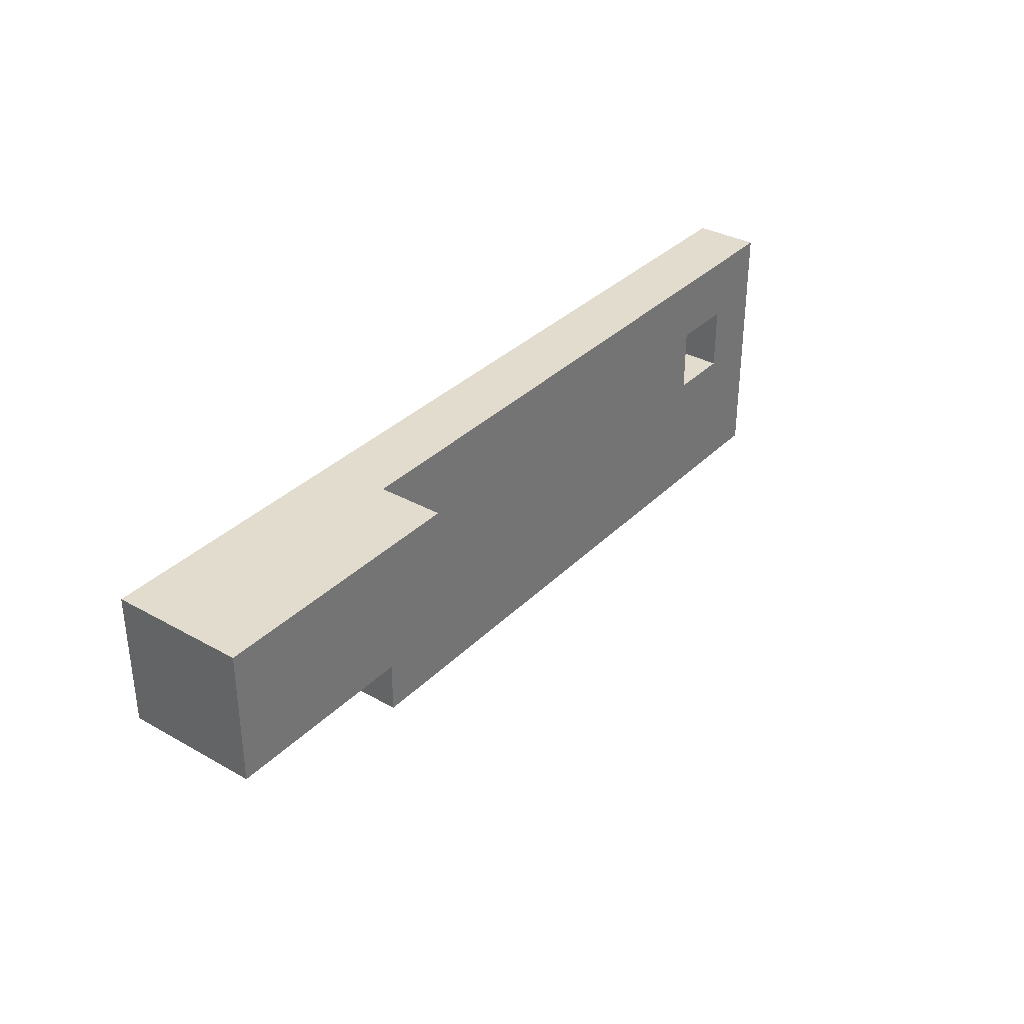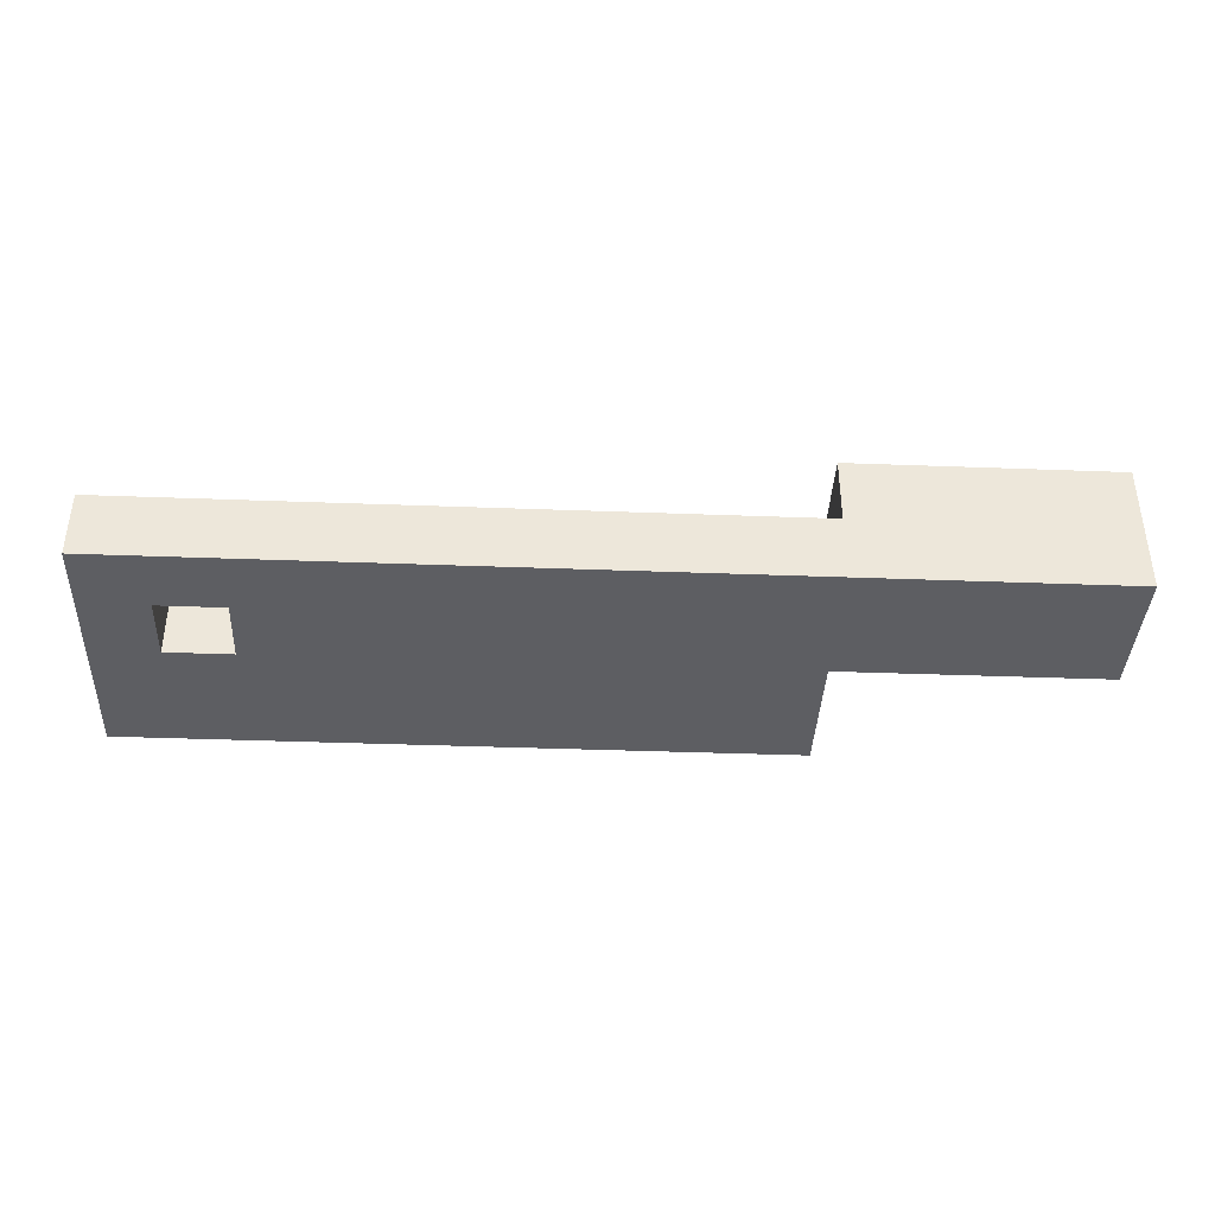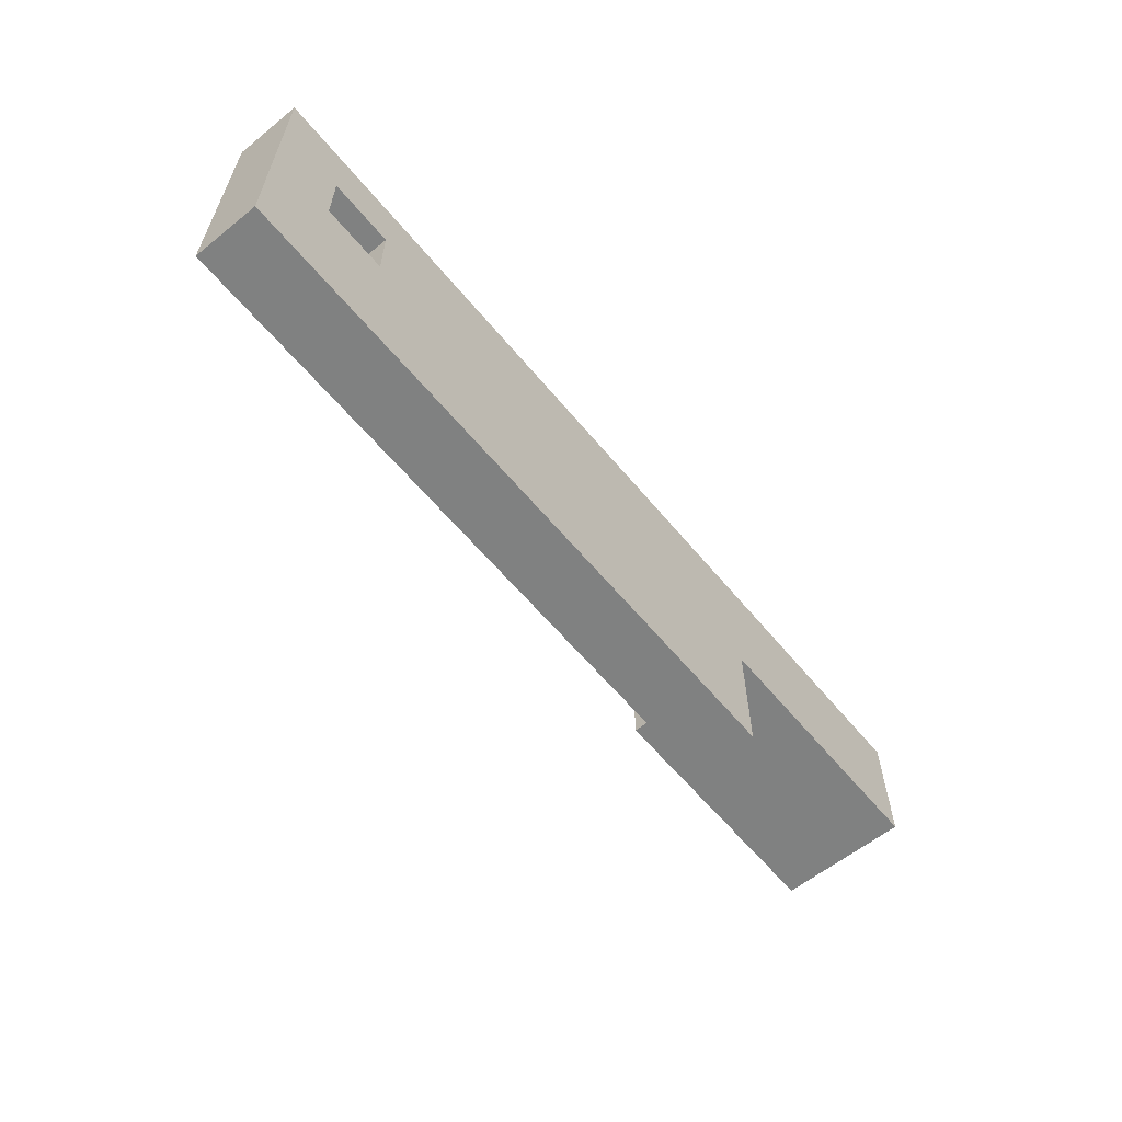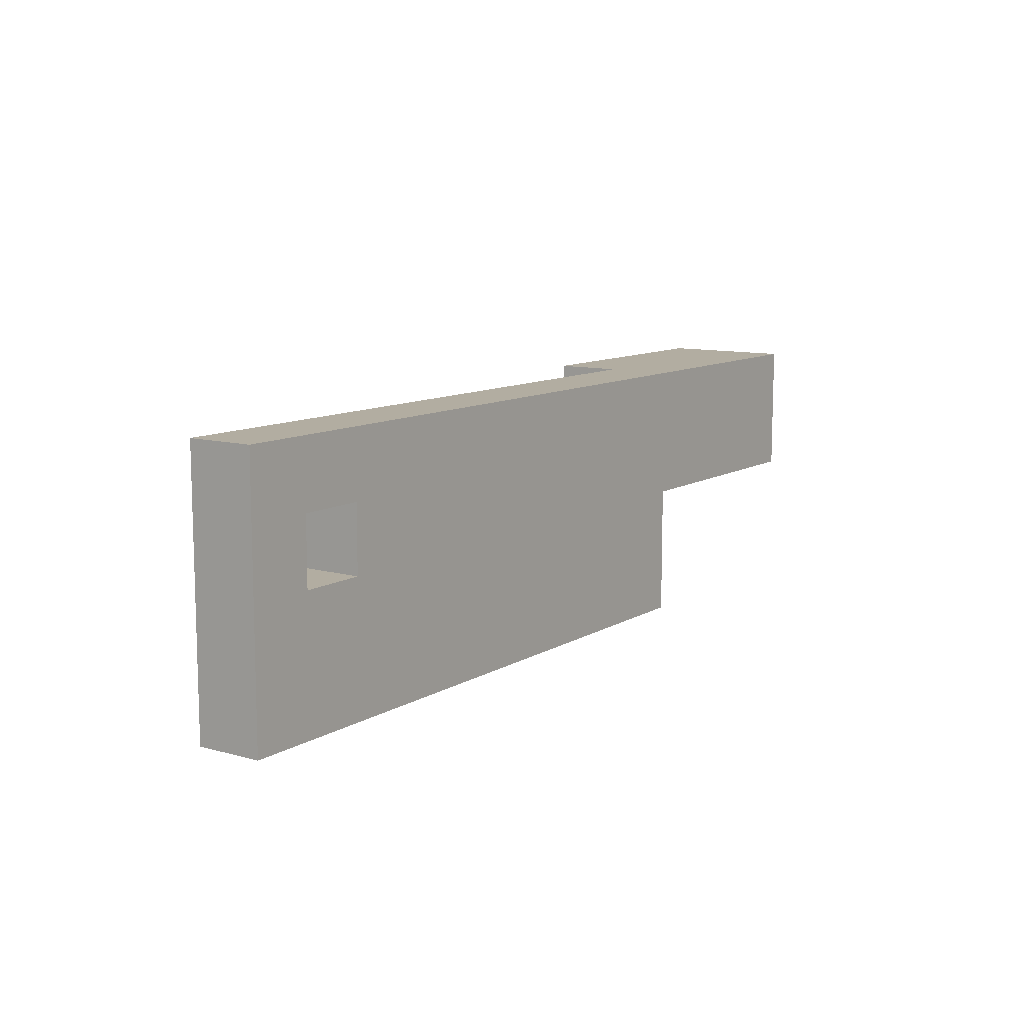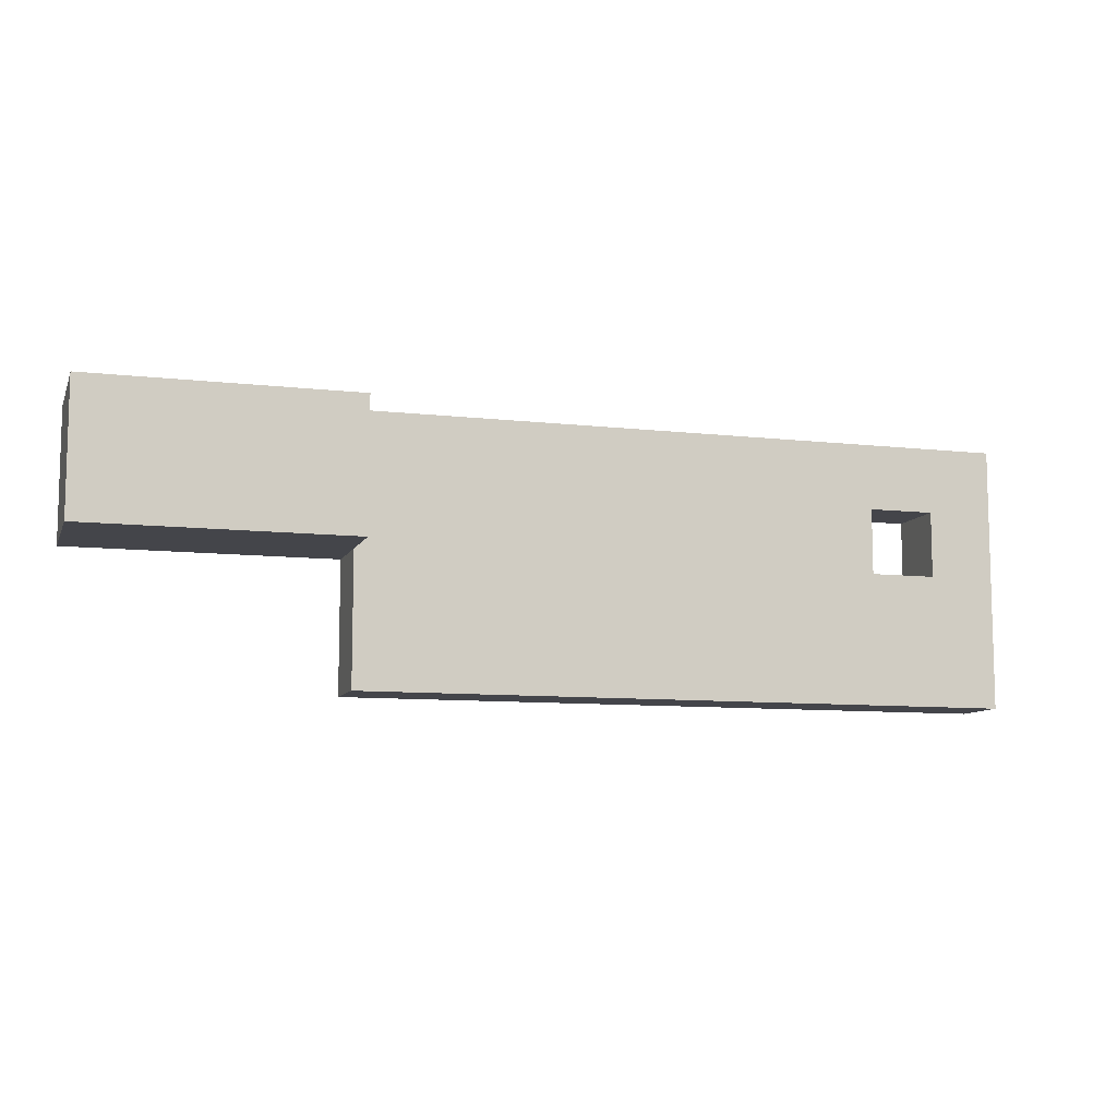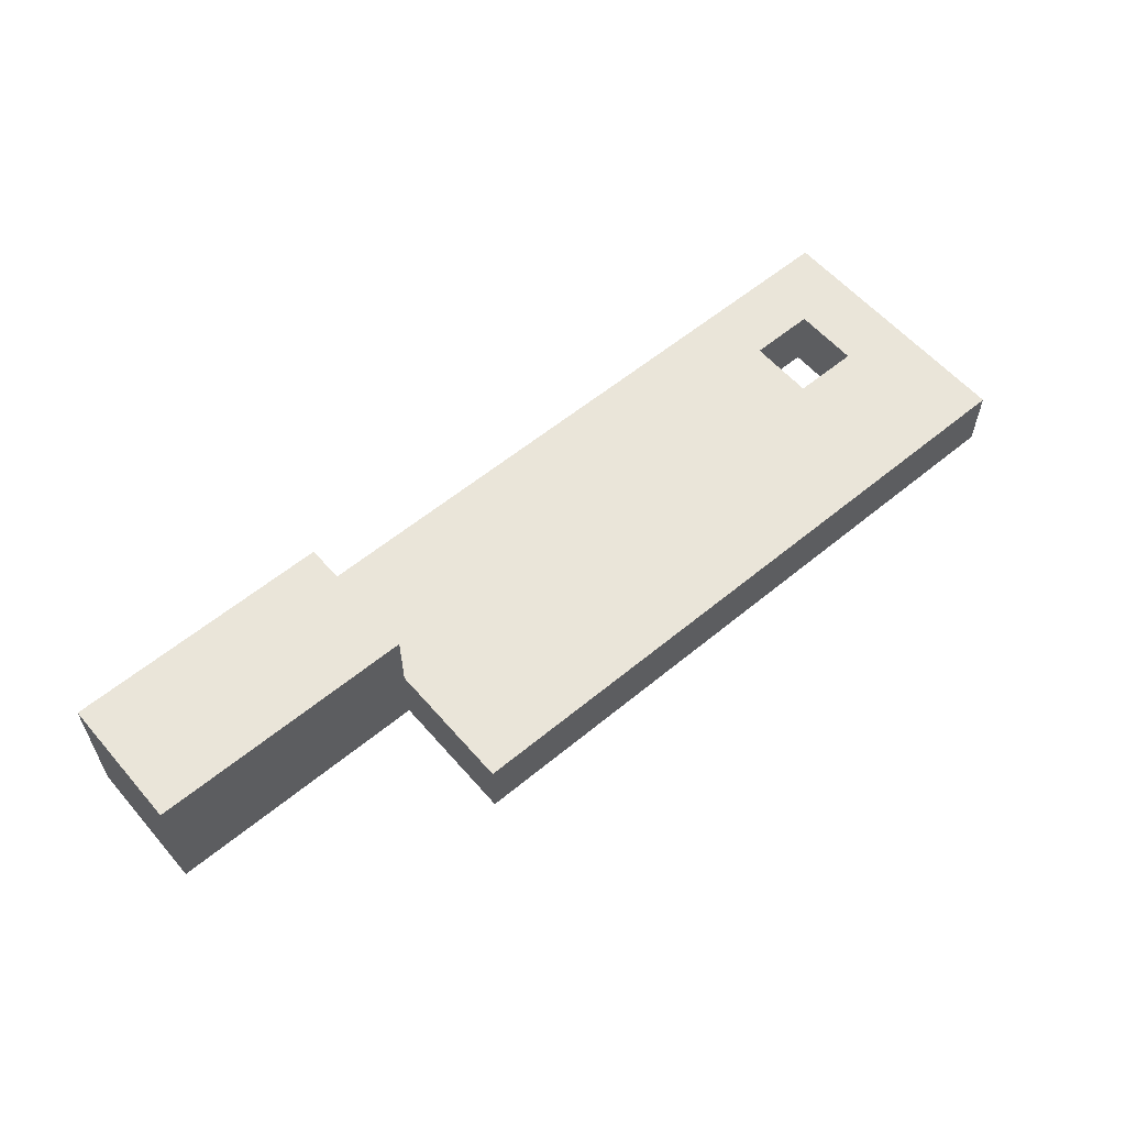
<metadata>
{"format":"obj","ext":"obj","renderer":"f3d","projection":"perspective","resolution":1024,"background":"white","views":[{"elev":34.0,"azim":-52.8,"up":"+Y"},{"elev":-38.9,"azim":177.3,"up":"+Z"},{"elev":-60.3,"azim":129.4,"up":"+Y"},{"elev":10.5,"azim":124.9,"up":"+Y"},{"elev":-9.3,"azim":-16.9,"up":"+Y"},{"elev":58.2,"azim":-40.5,"up":"+Z"}]}
</metadata>
<code>
g knife
v -7 2 1
v -7 2 -1
v -7 4 1
v -7 4 -1
v -3 0 -0
v -3 0 -1
v -3 1 -0
v -3 1 -1
v -3 2 -0
v -3 2 -1
v 6 2 -0
v 6 2 -1
v 6 3 -0
v 6 3 -1
v -3 2 1
v -3 2 -0
v -3 4 1
v -3 4 -0
v 5 2 -0
v 5 2 -1
v 5 3 -0
v 5 3 -1
v 7 0 -0
v 7 0 -1
v 7 1 -0
v 7 1 -1
v 7 4 -0
v 7 4 -1
v -7 2 1
v -7 4 1
v -3 2 1
v -3 4 1
v -3 0 -0
v -3 1 -0
v -3 2 -0
v -3 4 -0
v 0 0 -0
v 0 1 -0
v 5 2 -0
v 5 3 -0
v 6 0 -0
v 6 1 -0
v 6 2 -0
v 6 3 -0
v 7 0 -0
v 7 1 -0
v 7 4 -0
v -7 2 -1
v -7 4 -1
v -3 0 -1
v -3 1 -1
v -3 2 -1
v -3 4 -1
v 0 0 -1
v 0 1 -1
v 5 2 -1
v 5 3 -1
v 6 0 -1
v 6 1 -1
v 6 2 -1
v 6 3 -1
v 7 0 -1
v 7 1 -1
v 7 4 -1
v -3 0 -0
v 0 0 -0
v 6 0 -0
v 7 0 -0
v -3 0 -1
v 0 0 -1
v 6 0 -1
v 7 0 -1
v -7 2 1
v -3 2 1
v -3 2 -0
v -7 2 -1
v -3 2 -1
v 5 3 -0
v 6 3 -0
v 5 3 -1
v 6 3 -1
v 5 2 -0
v 6 2 -0
v 5 2 -1
v 6 2 -1
v -7 4 1
v -3 4 1
v -3 4 -0
v 7 4 -0
v -7 4 -1
v -3 4 -1
v 7 4 -1
f 3 2 1
f 4 2 3
f 7 6 5
f 8 6 7
f 9 8 7
f 10 8 9
f 13 12 11
f 14 12 13
f 15 16 17
f 17 16 18
f 19 20 21
f 21 20 22
f 23 24 25
f 25 24 26
f 25 26 27
f 27 26 28
f 31 30 29
f 32 30 31
f 37 34 33
f 38 36 35
f 38 34 37
f 38 35 34
f 39 36 38
f 40 36 39
f 41 38 37
f 42 39 38
f 42 38 41
f 43 39 42
f 44 36 40
f 45 42 41
f 46 43 42
f 46 42 45
f 46 44 43
f 47 36 44
f 47 44 46
f 48 49 52
f 52 49 53
f 50 51 54
f 51 52 55
f 54 51 55
f 52 53 55
f 55 53 56
f 56 53 57
f 54 55 58
f 55 56 59
f 58 55 59
f 59 56 60
f 57 53 61
f 58 59 62
f 59 60 63
f 62 59 63
f 60 61 63
f 61 53 64
f 63 61 64
f 69 66 65
f 70 67 66
f 70 66 69
f 71 68 67
f 71 67 70
f 72 68 71
f 75 74 73
f 76 75 73
f 77 75 76
f 80 79 78
f 81 79 80
f 82 83 84
f 84 83 85
f 86 87 88
f 86 88 90
f 88 89 91
f 90 88 91
f 91 89 92

</code>
